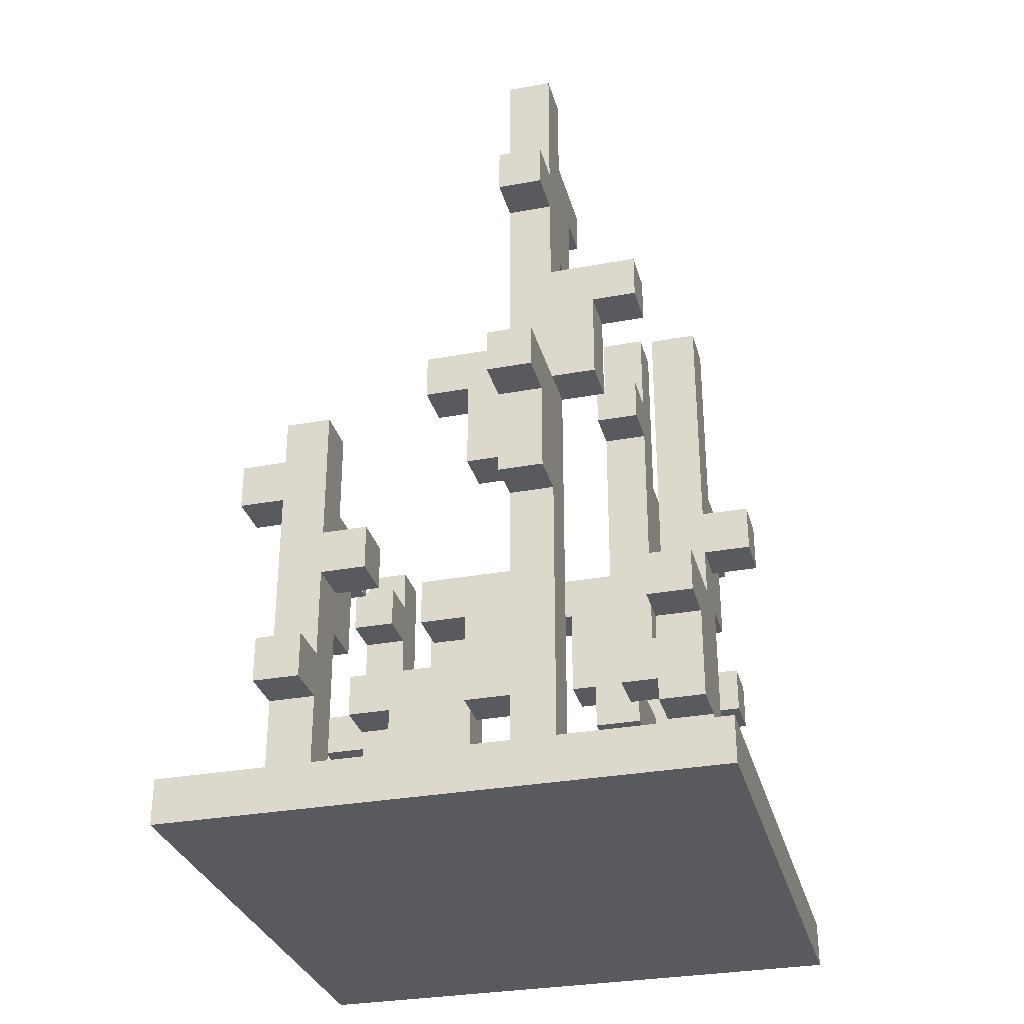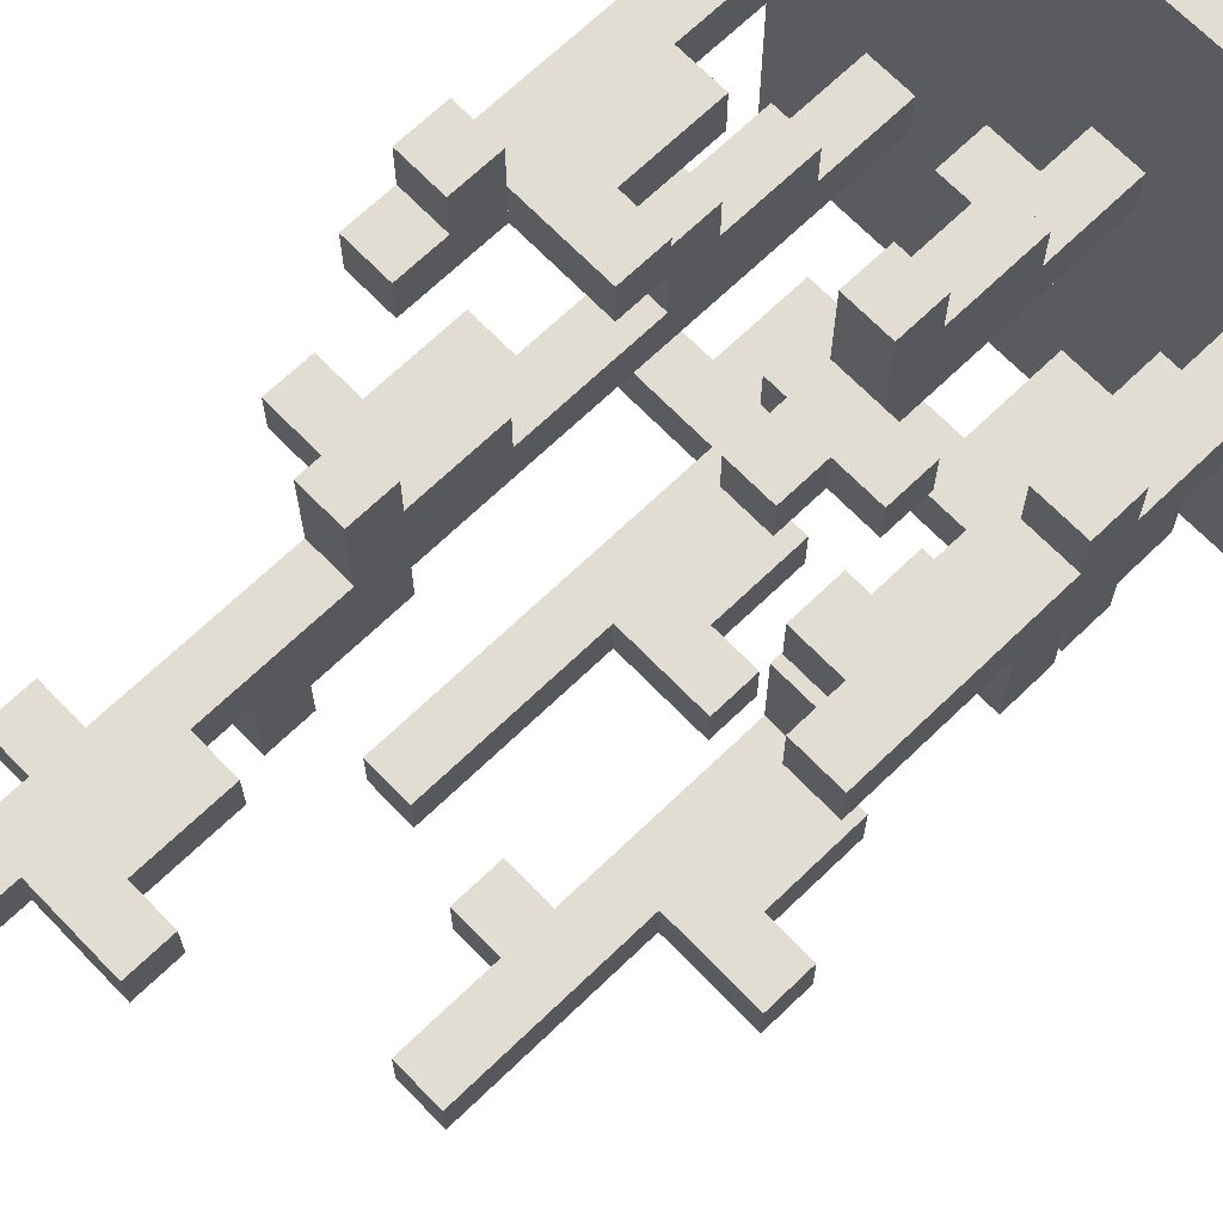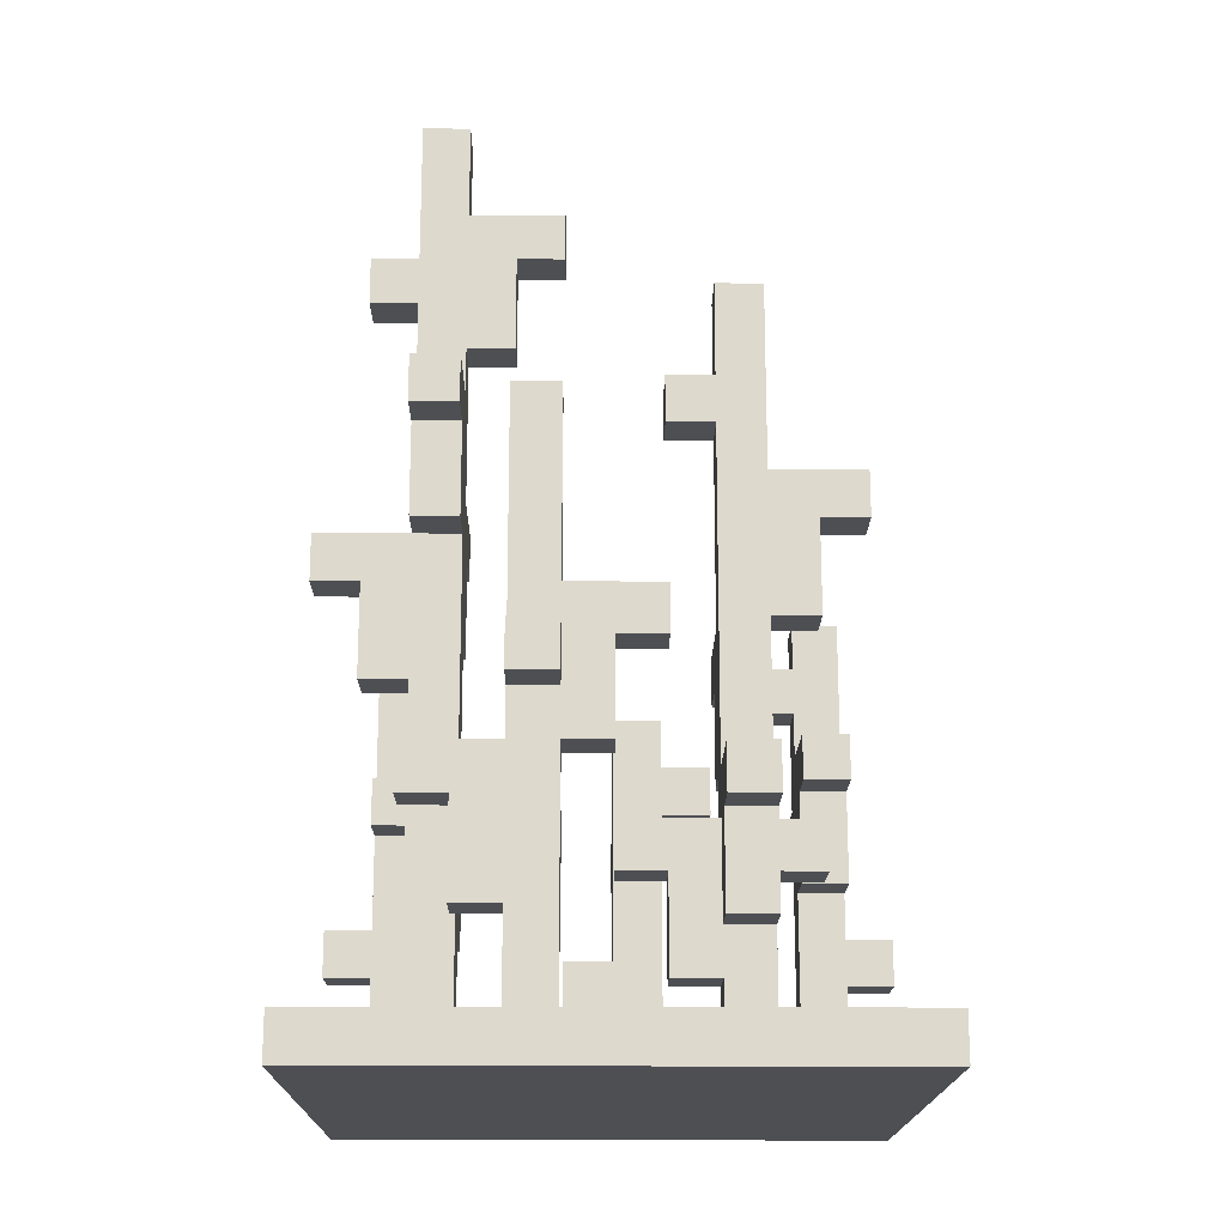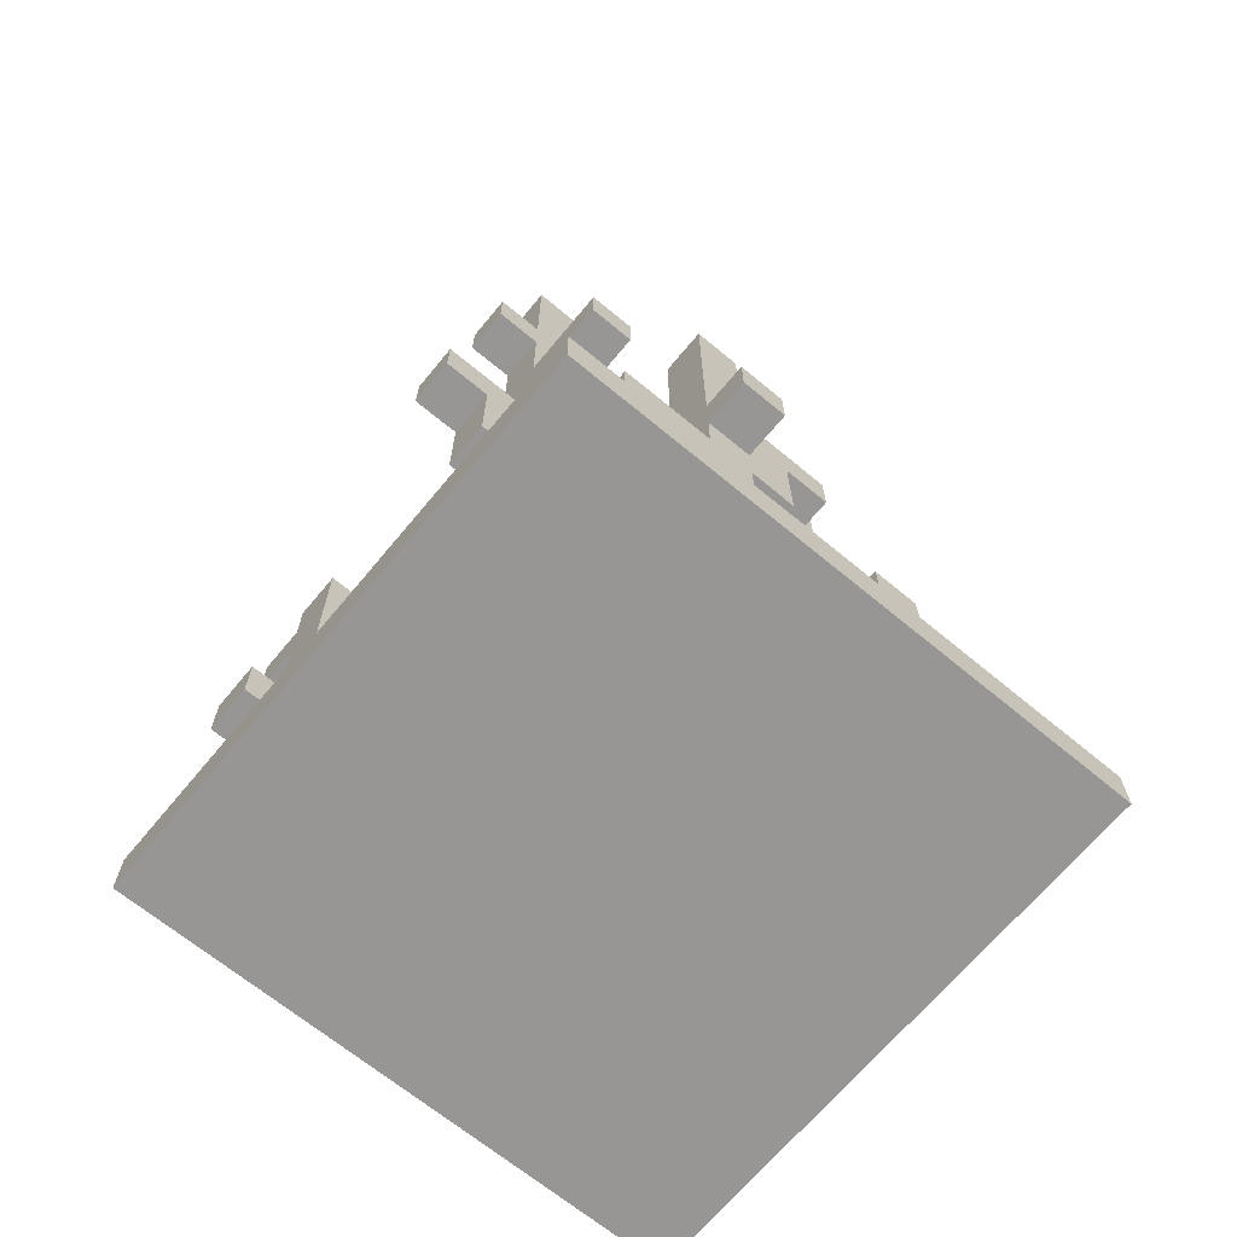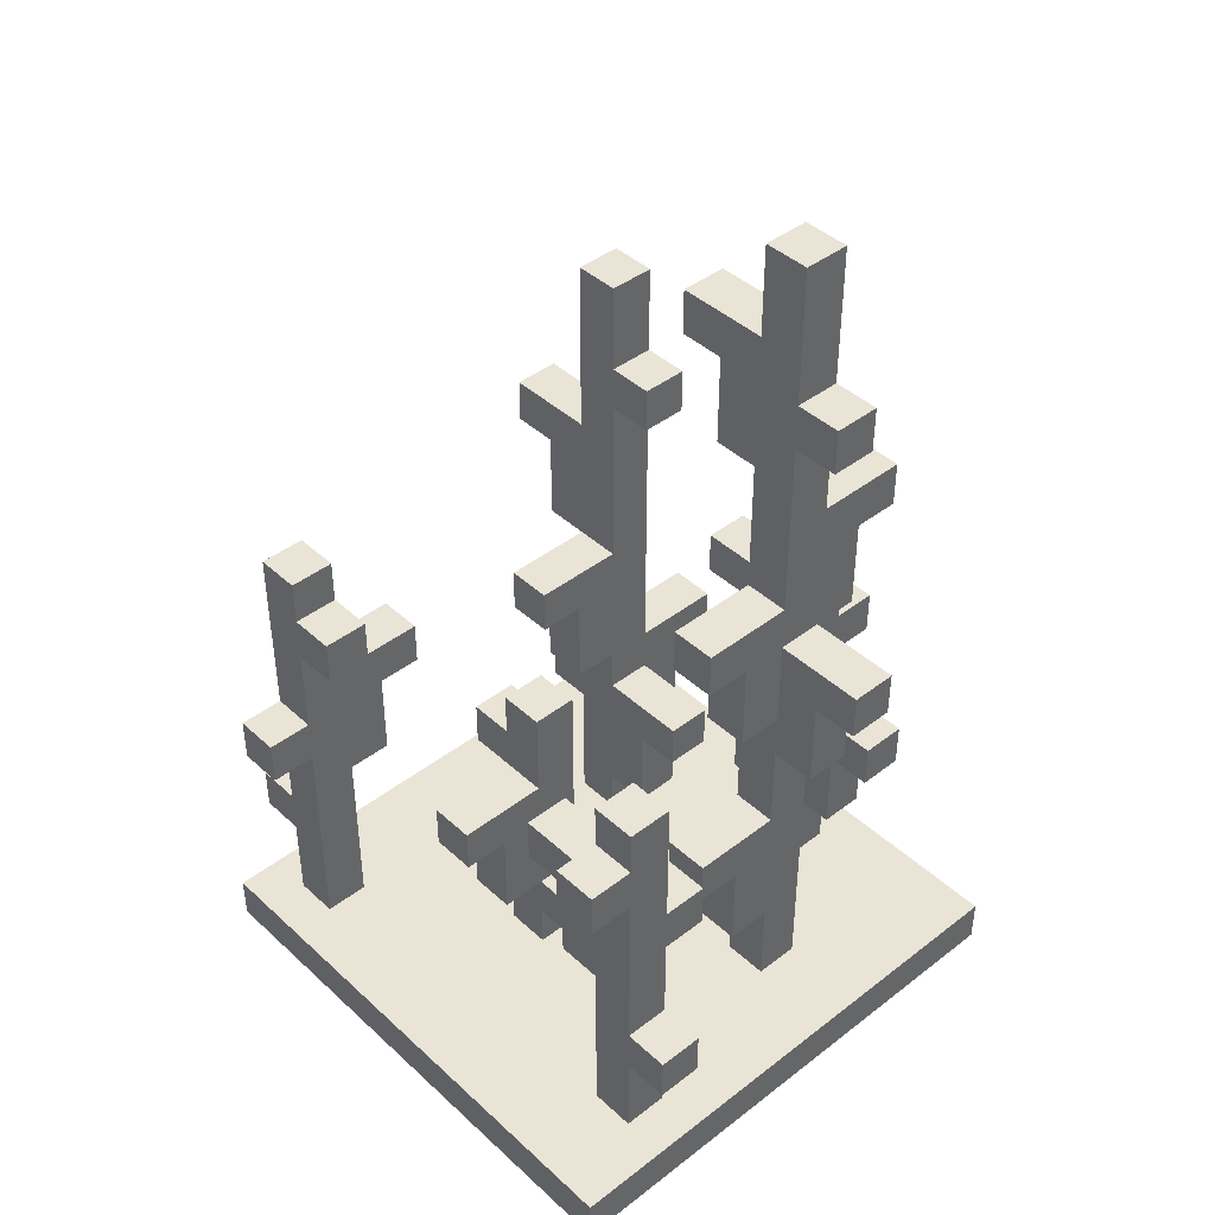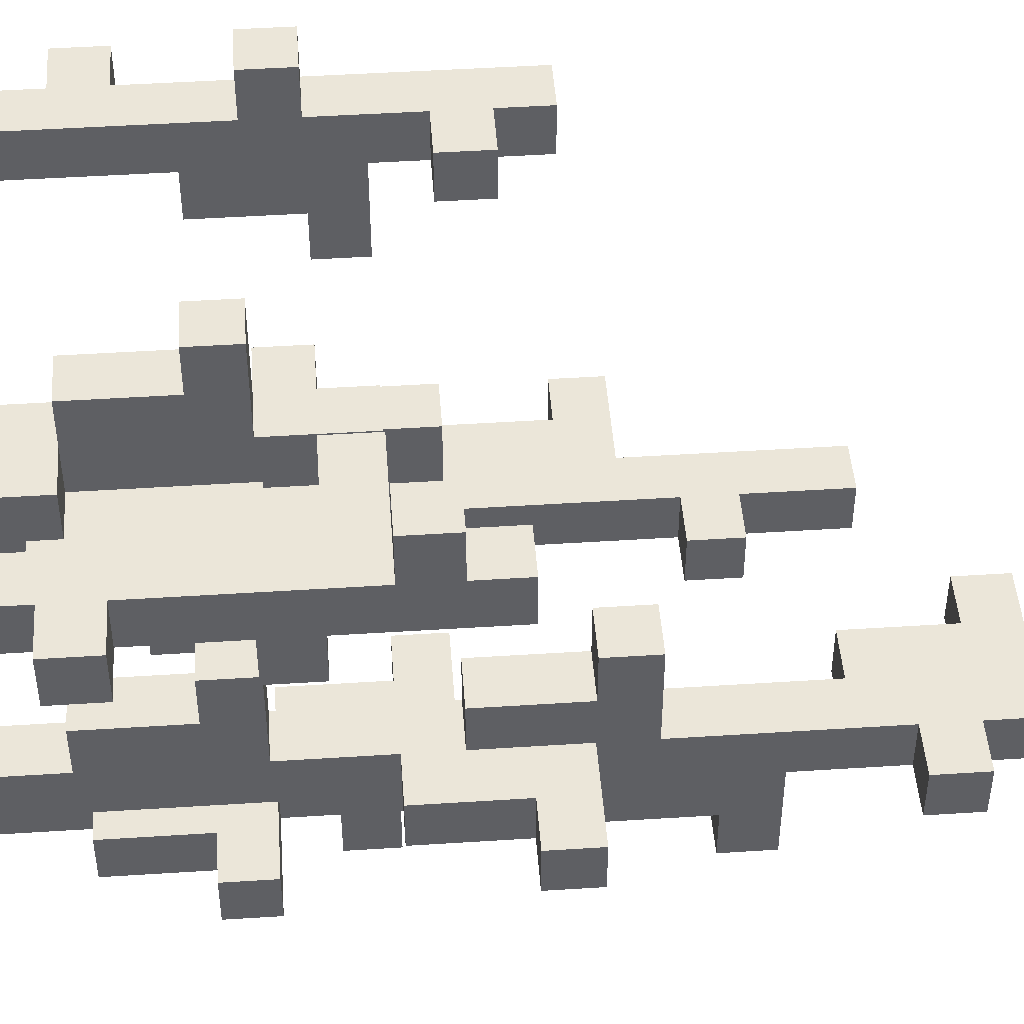
<metadata>
{"format":"obj","ext":"obj","renderer":"f3d","projection":"perspective","resolution":1024,"background":"white","views":[{"elev":-31.2,"azim":104.7,"up":"+Y"},{"elev":68.2,"azim":-134.0,"up":"+Z"},{"elev":-17.9,"azim":179.4,"up":"+Y"},{"elev":-67.8,"azim":140.3,"up":"+Y"},{"elev":42.4,"azim":47.4,"up":"+Y"},{"elev":46.9,"azim":85.8,"up":"+Z"}]}
</metadata>
<code>
o Matrix_7
g Matrix_7
v -6 1 -6
v -6 1 2
v -3 1 2
v -3 1 -6
v -1 1 -6
v -1 1 1
v 1 1 1
v 1 1 -6
v 3 1 -6
v 3 1 -2
v 6 1 -2
v 6 1 -6
v 4 1 -2
v 4 1 3
v 6 1 3
v -5 1 2
v -5 1 4
v -2 1 4
v -2 1 2
v -3 1 -3
v -1 1 -3
v -2 1 -3
v -2 1 5
v -1 1 5
v 0 1 5
v 0 1 6
v 6 1 6
v 6 1 5
v 1 1 -4
v 1 1 4
v 2 1 4
v 2 1 -4
v 2 1 -5
v 2 1 3
v 3 1 3
v 3 1 -5
v -6 1 6
v -5 1 6
v -5 1 5
v -1 1 6
v -3 1 -2
v -2 1 -2
v -1 1 2
v 0 1 2
v 0 1 1
v 1 1 5
v 5 1 5
v 5 1 4
v 3 1 -1
v 4 1 -1
v -5 8 2
v -5 8 4
v -4 8 4
v -4 8 2
v -5 12 -3
v -5 12 -2
v -3 12 -2
v -3 12 -3
v -4 1 4
v -4 1 5
v -3 6 -5
v -3 6 -3
v -2 6 -3
v -2 6 -5
v -3 9 -2
v -3 9 0
v -2 9 0
v -2 9 -2
v -2 5 -3
v -2 5 -2
v 0 5 -2
v 0 5 -3
v -1 6 2
v -1 6 4
v 0 6 4
v 0 6 2
v -1 9 -5
v -1 9 -4
v 1 9 -4
v 1 9 -5
v 1 1 -5
v 1 18 -2
v 1 18 -1
v 3 18 -1
v 3 18 -2
v 4 1 4
v 2 6 -5
v 2 6 -4
v 4 6 -4
v 4 6 -5
v 2 8 3
v 2 8 4
v 4 8 4
v 4 8 3
v 3 6 -1
v 3 6 1
v 4 6 1
v 4 6 -1
v 3 12 -1
v 3 12 1
v 4 12 1
v 4 12 -1
v 3 14 -4
v 3 14 -2
v 4 14 -2
v 4 14 -4
v 4 11 -2
v 4 11 -1
v 6 11 -1
v 6 11 -2
v 5 1 3
v -6 4 4
v -6 4 5
v -5 4 5
v -5 4 4
v -5 7 5
v -5 7 6
v -4 7 6
v -4 7 5
v -5 11 4
v -5 11 5
v -4 11 5
v -4 11 4
v -4 5 -3
v -4 5 -2
v -3 5 -2
v -3 5 -3
v -4 10 4
v -4 10 5
v -3 10 5
v -3 10 4
v -3 16 -3
v -3 16 -2
v -2 16 -2
v -2 16 -3
v -2 7 1
v -2 7 2
v -1 7 2
v -1 7 1
v -2 14 -3
v -2 14 -2
v -1 14 -2
v -1 14 -3
v -1 8 1
v -1 8 2
v 0 8 2
v 0 8 1
v 0 3 1
v 0 3 2
v 1 3 2
v 1 3 1
v 1 5 -4
v 1 5 -3
v 2 5 -3
v 2 5 -4
v 1 8 -6
v 1 8 -5
v 2 8 -5
v 2 8 -6
v 1 13 -5
v 1 13 -4
v 2 13 -4
v 2 13 -5
v 3 20 -2
v 3 20 -1
v 4 20 -1
v 4 20 -2
v 4 7 2
v 4 7 3
v 5 7 3
v 5 7 2
v 4 9 4
v 4 9 5
v 5 9 5
v 5 9 4
v 4 10 3
v 4 10 4
v 5 10 4
v 5 10 3
v 4 17 -2
v 4 17 -1
v 5 17 -1
v 5 17 -2
v 5 4 3
v 5 4 4
v 6 4 4
v 6 4 3
v -6 0 6
v -6 0 -6
v 6 0 -6
v 6 0 6
v -6 3 5
v -6 3 4
v -5 3 4
v -5 3 5
v -5 5 4
v -5 5 3
v -4 5 3
v -4 5 4
v -5 6 6
v -5 6 5
v -4 6 5
v -4 6 6
v -5 7 3
v -5 7 2
v -4 7 2
v -4 7 3
v -5 11 -2
v -5 11 -3
v -4 11 -3
v -4 11 -2
v -4 4 -2
v -4 4 -3
v -3 4 -3
v -3 4 -2
v -4 9 -2
v -4 9 -3
v -3 9 -3
v -4 9 5
v -4 9 4
v -3 9 4
v -3 9 5
v -3 3 -3
v -3 3 -4
v -2 3 -4
v -2 3 -3
v -3 5 -4
v -3 5 -5
v -2 5 -5
v -2 5 -4
v -3 6 -1
v -3 6 -2
v -2 6 -2
v -2 6 -1
v -3 8 0
v -3 8 -1
v -2 8 -1
v -2 8 0
v -2 2 -2
v -2 2 -3
v -1 2 -3
v -1 2 -2
v -2 6 2
v -2 6 1
v -1 6 1
v -2 13 -2
v -2 13 -3
v -1 13 -3
v -1 13 -2
v -1 3 3
v -1 3 2
v 0 3 3
v -1 4 -2
v -1 4 -3
v 0 4 -3
v 0 4 -2
v -1 5 4
v -1 5 3
v 0 5 3
v 0 5 4
v -1 8 -4
v -1 8 -5
v 0 8 -5
v 0 8 -4
v 0 2 2
v 0 2 1
v 1 2 1
v 1 2 2
v 0 6 -4
v 0 6 -5
v 1 6 -5
v 1 6 -4
v 1 4 -3
v 1 4 -4
v 2 4 -4
v 2 4 -3
v 1 7 -5
v 1 7 -6
v 2 7 -6
v 2 7 -5
v 1 17 -1
v 1 17 -2
v 2 17 -2
v 2 17 -1
v 2 3 -4
v 2 3 -5
v 3 3 -5
v 3 3 -4
v 2 7 4
v 2 7 3
v 3 7 3
v 3 7 4
v 2 15 -1
v 2 15 -2
v 3 15 -2
v 3 15 -1
v 3 3 0
v 3 3 -1
v 4 3 -1
v 4 3 0
v 3 5 -4
v 3 5 -5
v 4 5 -5
v 4 5 -4
v 3 5 1
v 3 5 0
v 4 5 0
v 4 5 1
v 3 5 4
v 3 5 3
v 4 5 3
v 4 5 4
v 3 9 0
v 3 9 -1
v 4 9 -1
v 4 9 0
v 3 11 -2
v 3 11 -3
v 4 11 -3
v 3 11 1
v 3 11 0
v 4 11 0
v 4 11 1
v 3 13 -3
v 3 13 -4
v 4 13 -4
v 4 13 -3
v 4 6 3
v 4 6 2
v 5 6 2
v 5 6 3
v 4 8 -1
v 4 8 -2
v 5 8 -2
v 5 8 -1
v 4 8 5
v 5 8 4
v 5 8 5
v 4 16 -1
v 4 16 -2
v 5 16 -2
v 5 16 -1
v 5 3 4
v 5 3 3
v 6 3 3
v 6 3 4
v 5 10 -1
v 5 10 -2
v 6 10 -2
v 6 10 -1
v 3 6 -2
v -5 7 4
v -1 5 1
v -1 3 1
v 3 5 -2
v 3 3 -2
v -5 6 4
v -3 3 -2
v -3 4 -4
v -3 6 -4
v -3 8 -2
v 3 11 -1
v 3 13 -2
v 4 9 3
v -4 5 5
v 0 5 1
v 0 6 1
v 4 3 -2
v 4 5 -2
v 4 6 -2
v 4 12 -3
v 4 13 -1
v 4 13 -2
v 5 7 4
v -4 7 4
v -2 8 -2
v 5 6 4
v -4 4 4
v -4 3 4
v -3 11 -3
v -2 4 -3
v 0 7 1
v 3 17 -2
v 2 5 -5
v 4 10 -2
v -3 11 -2
v -2 11 -2
v 5 5 4
v -4 3 5
v -4 4 5
v -2 3 -2
v -1 3 -2
v 0 7 2
v 1 8 -4
v 1 3 -4
v 3 4 -4
v 3 17 -1
v 3 6 -4
v 3 8 -1
v 5 9 -1
v 5 11 -1
f 1 2 3 4
f 5 6 7 8
f 9 10 11 12
f 13 14 15 11
f 16 17 18 19
f 4 20 21 5
f 22 23 24 21
f 25 26 27 28
f 29 30 31 32
f 33 34 35 36
f 2 37 38 16
f 39 38 40 24
f 41 3 19 42
f 43 40 26 44
f 45 25 46 7
f 30 46 47 48
f 49 35 14 50
f 51 52 53 54
f 55 56 57 58
f 59 60 23 18
f 61 62 63 64
f 65 66 67 68
f 69 70 71 72
f 73 74 75 76
f 77 78 79 80
f 8 81 36 9
f 82 83 84 85
f 34 31 86 14
f 87 88 89 90
f 91 92 93 94
f 95 96 97 98
f 99 100 101 102
f 103 104 105 106
f 107 108 109 110
f 111 47 28 15
f 112 113 114 115
f 116 117 118 119
f 120 121 122 123
f 124 125 126 127
f 128 129 130 131
f 132 133 134 135
f 136 137 138 139
f 140 141 142 143
f 144 145 146 147
f 148 149 150 151
f 152 153 154 155
f 156 157 158 159
f 160 161 162 163
f 164 165 166 167
f 168 169 170 171
f 172 173 174 175
f 176 177 178 179
f 180 181 182 183
f 184 185 186 187
f 188 189 190 191
f 192 193 194 195
f 196 197 198 199
f 200 201 202 203
f 204 205 206 207
f 208 209 210 211
f 212 213 214 215
f 216 217 218 65
f 219 220 221 222
f 223 224 225 226
f 227 228 229 230
f 231 232 233 234
f 235 236 237 238
f 239 240 241 242
f 243 244 245 73
f 246 247 248 249
f 250 251 149 252
f 253 254 255 256
f 257 258 259 260
f 261 262 263 264
f 265 266 267 268
f 269 270 271 272
f 273 274 275 276
f 277 278 279 280
f 281 282 283 284
f 285 286 287 288
f 289 290 291 292
f 293 294 295 296
f 297 298 299 300
f 301 302 303 304
f 305 306 307 308
f 309 310 311 312
f 313 314 315 316
f 317 318 319 107
f 320 321 322 323
f 324 325 326 327
f 328 329 330 331
f 332 333 334 335
f 336 93 337 338
f 339 340 341 342
f 343 344 345 346
f 347 348 349 350
f 1 189 188 37
f 295 351 95 296
f 271 81 29 272
f 120 352 116 121
f 218 127 126 65
f 132 58 57 133
f 353 354 250 258
f 245 353 257 74
f 160 80 79 161
f 355 356 297 306
f 351 355 305 96
f 311 14 86 312
f 194 17 39 195
f 357 115 114 201
f 204 197 196 352
f 352 357 200 117
f 51 205 352 52
f 210 217 216 211
f 223 20 41 358
f 359 224 358 215
f 360 359 214 62
f 361 232 231 236
f 65 361 235 66
f 354 6 43 251
f 263 270 269 264
f 283 294 293 284
f 356 10 49 298
f 291 310 309 292
f 362 314 313 321
f 324 318 317 363
f 99 362 320 100
f 103 325 363 104
f 164 85 84 165
f 364 94 336 173
f 112 193 192 113
f 55 209 208 56
f 124 213 212 125
f 61 228 227 360
f 136 244 243 137
f 144 139 138 145
f 77 262 261 78
f 152 274 273 153
f 156 278 277 157
f 82 282 281 83
f 91 290 289 92
f 168 329 328 169
f 176 364 172 177
f 27 191 190 12
f 246 70 69 247
f 162 88 87 163
f 365 60 59 199
f 119 365 198 207
f 259 252 148 366
f 75 260 366 367
f 307 300 368 369
f 97 308 369 370
f 101 323 319 371
f 339 372 373 340
f 166 181 180 167
f 178 374 170 179
f 53 375 206 54
f 219 119 375 220
f 69 226 225 230
f 63 69 229 64
f 237 234 233 376
f 67 238 376 68
f 134 141 140 135
f 253 242 241 254
f 146 76 367 147
f 285 32 33 286
f 301 288 287 302
f 299 50 13 368
f 332 98 370 333
f 322 316 315 108
f 372 102 371 327
f 105 373 326 106
f 343 48 111 344
f 377 185 184 331
f 374 377 330 171
f 347 335 334 348
f 118 203 202 119
f 122 129 128 123
f 130 222 221 131
f 239 42 22 240
f 142 249 248 143
f 265 44 45 266
f 71 256 255 72
f 150 268 267 151
f 154 276 275 155
f 158 280 279 159
f 89 304 303 90
f 174 338 337 175
f 182 342 341 183
f 186 346 345 187
f 109 350 349 110
f 12 190 189 1
f 135 63 62 132
f 107 13 10 317
f 367 45 6 245
f 280 33 81 277
f 163 158 157 160
f 167 105 104 164
f 331 111 14 328
f 123 53 52 120
f 179 170 169 176
f 378 379 193 112
f 379 59 17 194
f 207 198 197 204
f 58 380 209 55
f 380 218 217 210
f 226 22 20 223
f 230 225 224 227
f 254 241 240 381
f 72 255 381 69
f 382 367 244 136
f 80 157 262 77
f 157 271 270 263
f 85 383 282 82
f 302 287 286 384
f 90 303 384 87
f 94 169 290 91
f 383 295 294 283
f 169 311 310 291
f 327 319 318 324
f 348 334 333 385
f 110 349 385 107
f 199 378 115 196
f 54 206 205 51
f 127 214 213 124
f 131 221 220 128
f 64 229 228 61
f 143 248 247 140
f 147 382 139 144
f 151 267 266 148
f 159 279 278 156
f 106 326 325 103
f 171 330 329 168
f 183 341 340 180
f 187 345 344 184
f 37 188 191 27
f 133 386 387 134
f 161 152 155 162
f 165 99 102 166
f 121 116 119 122
f 125 212 256 71
f 211 216 68 387
f 92 289 374 337
f 292 309 388 374
f 312 86 48 388
f 113 192 389 390
f 195 39 60 389
f 201 114 390 202
f 56 208 386 57
f 358 41 42 391
f 215 358 392 253
f 236 231 234 237
f 137 243 76 393
f 251 43 44 149
f 258 250 252 259
f 78 261 394 79
f 264 269 272 394
f 395 29 32 285
f 274 395 288 396
f 83 281 397 84
f 88 275 396 398
f 284 293 296 397
f 298 49 50 299
f 306 297 300 307
f 399 95 98 332
f 314 399 335 400
f 321 313 316 322
f 108 315 400 401
f 117 200 203 118
f 129 219 222 130
f 232 126 70 233
f 66 235 238 67
f 391 239 242 392
f 141 246 249 142
f 74 257 260 75
f 145 138 393 146
f 149 265 268 150
f 153 273 276 154
f 398 301 304 89
f 96 305 308 97
f 100 320 323 101
f 173 336 338 174
f 177 172 175 178
f 181 339 342 182
f 185 343 346 186
f 401 347 350 109

</code>
